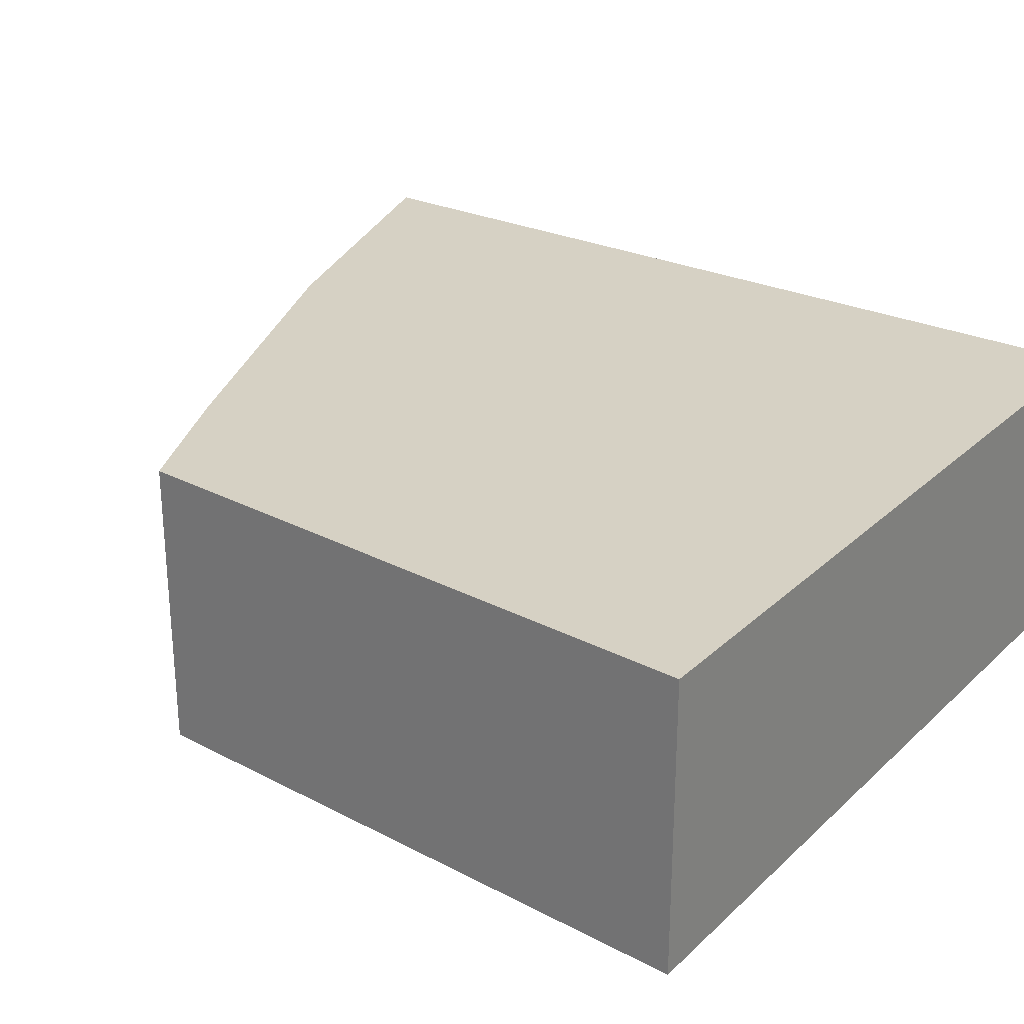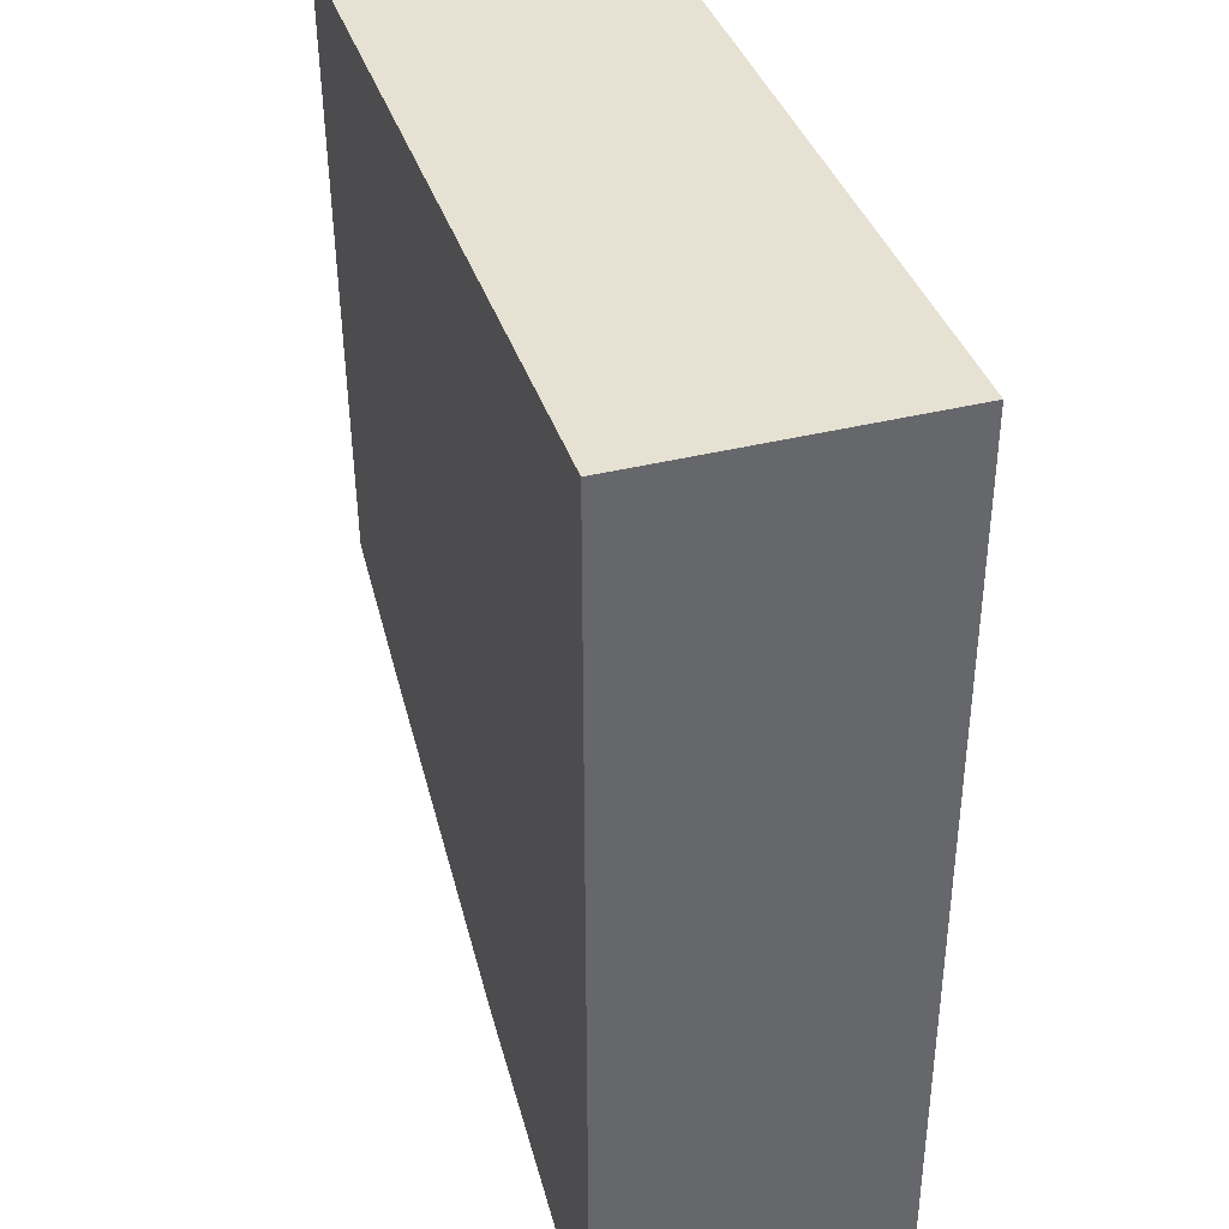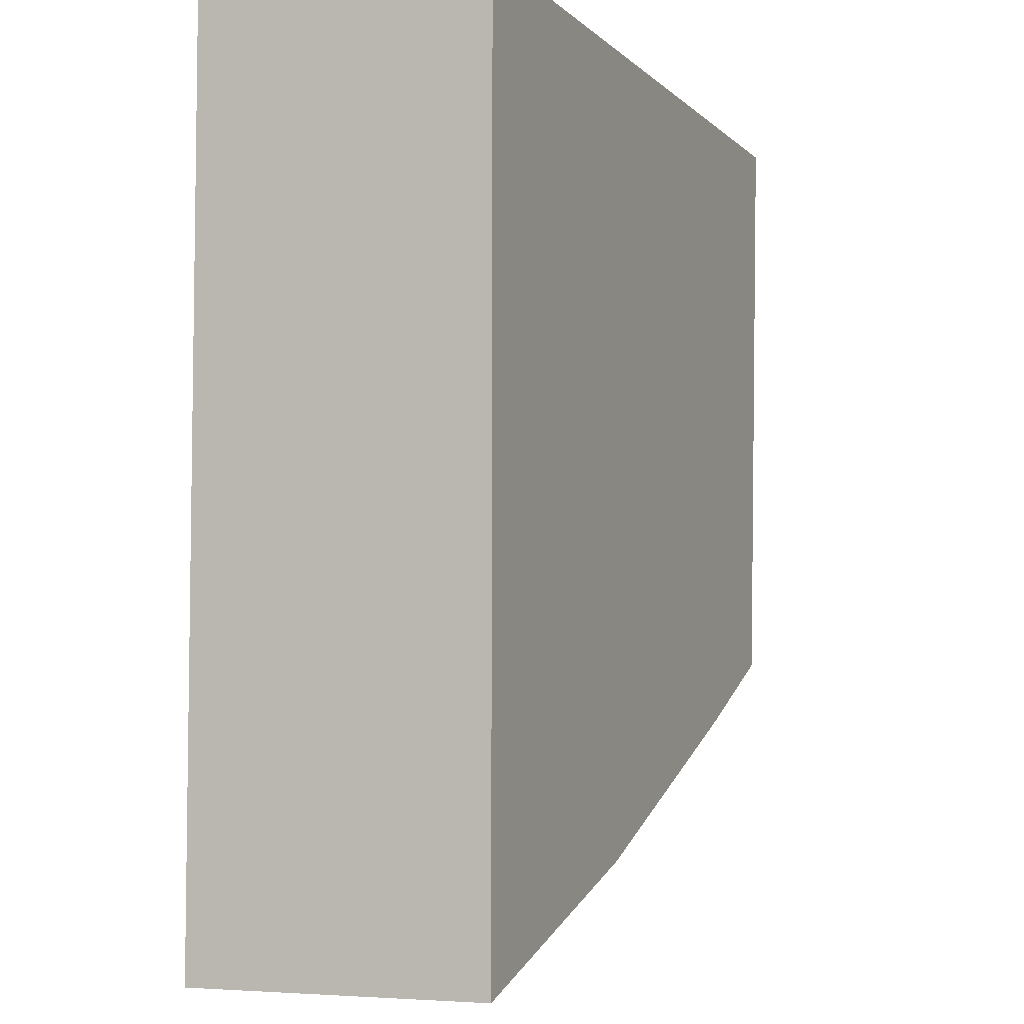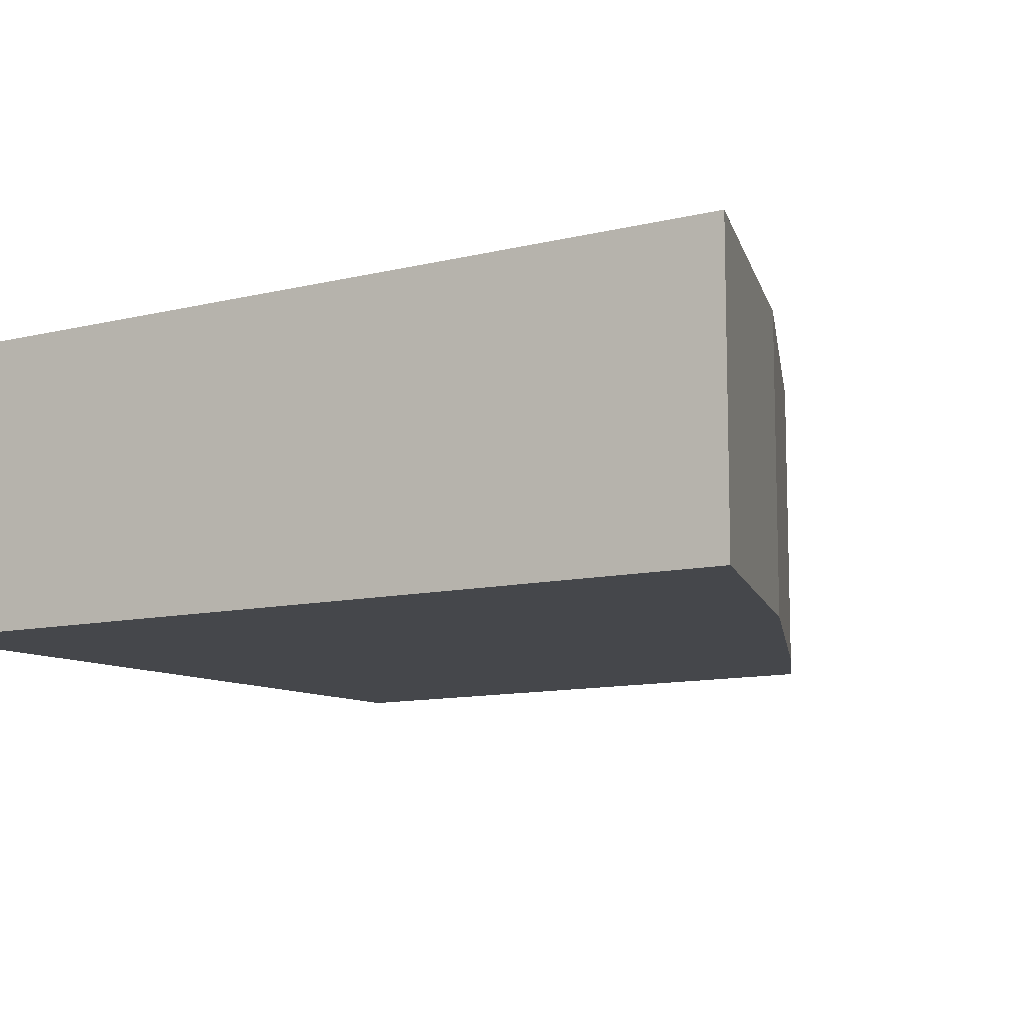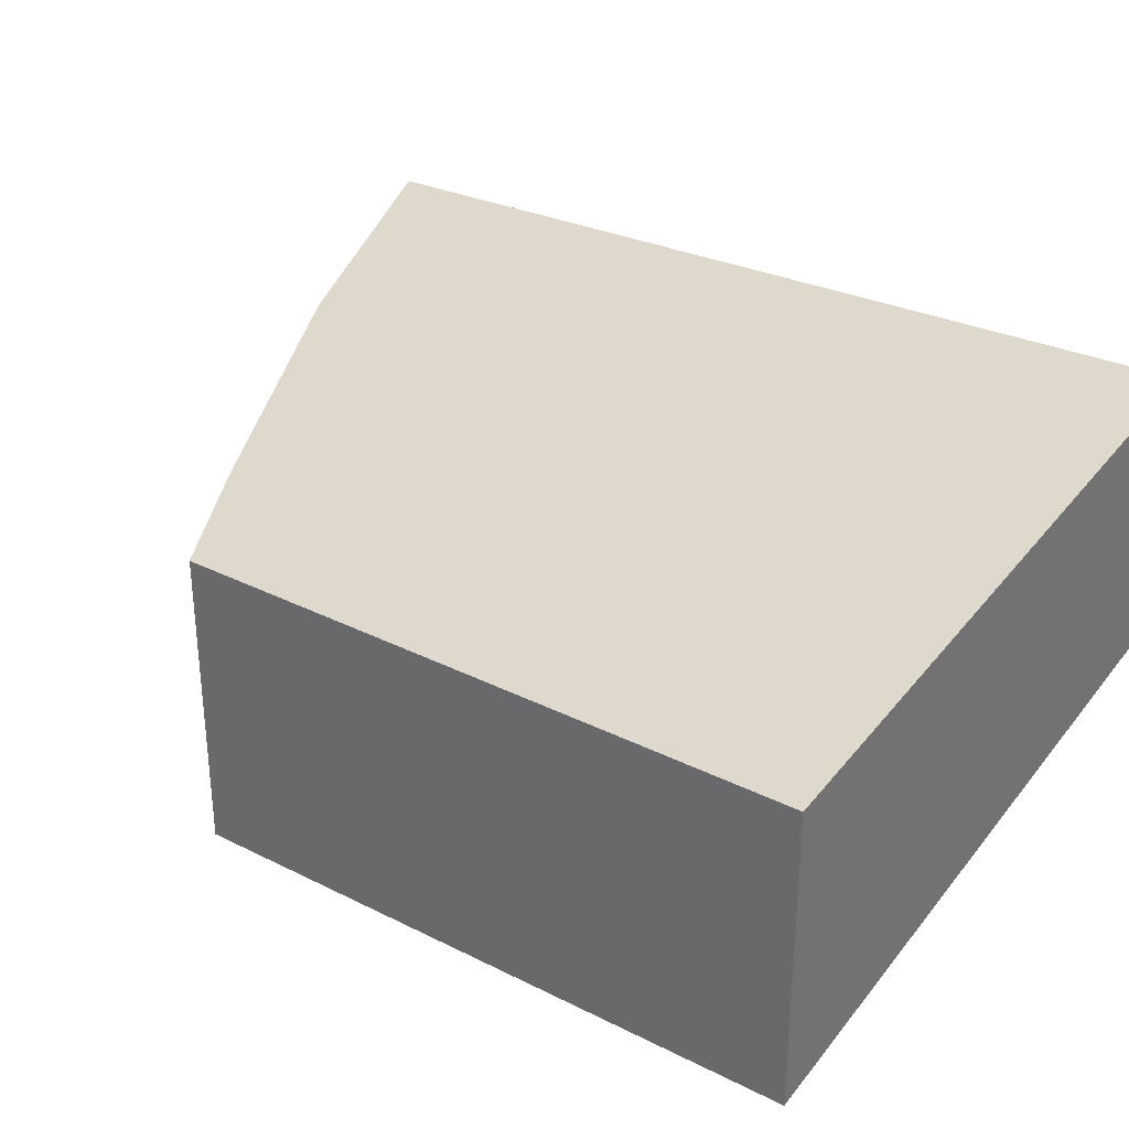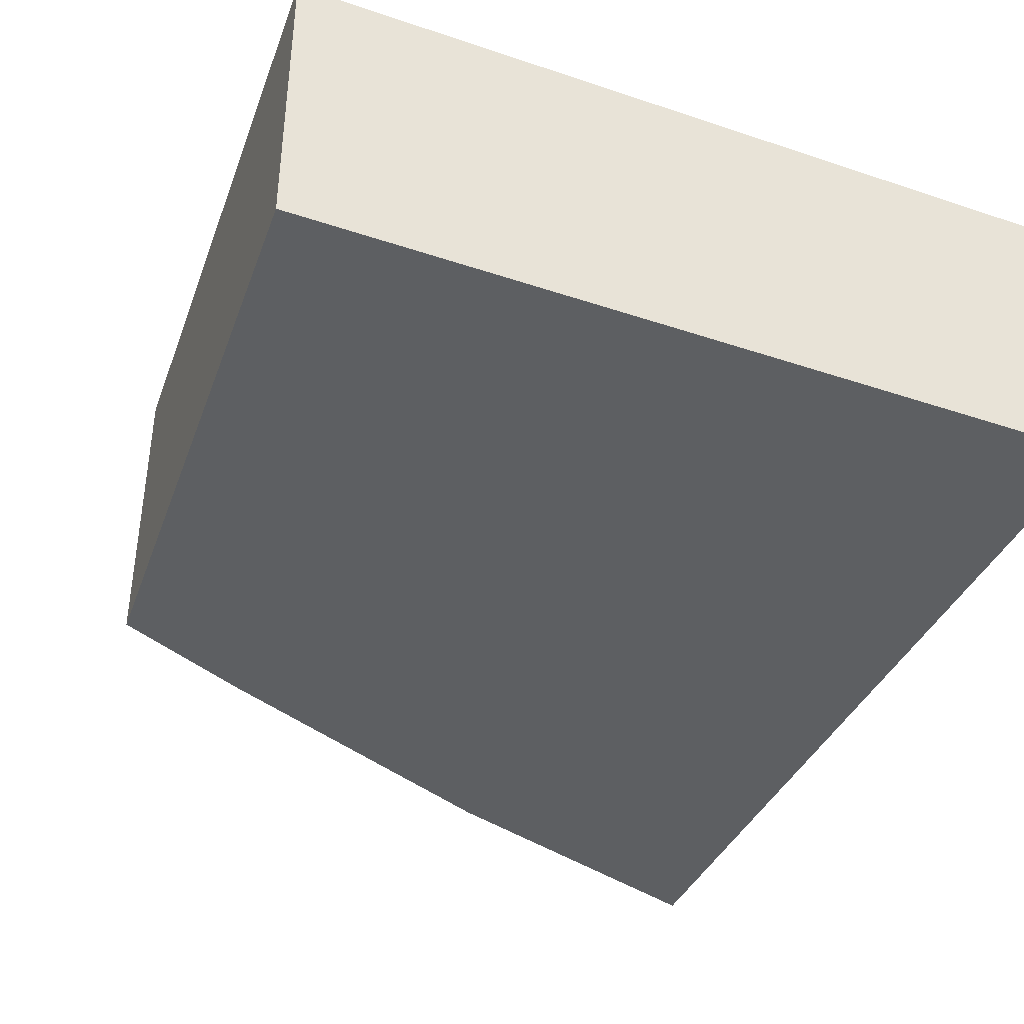
<metadata>
{"format":"obj","ext":"obj","renderer":"f3d","projection":"perspective","resolution":1024,"background":"white","views":[{"elev":26.9,"azim":125.7,"up":"+Z"},{"elev":38.6,"azim":-107.5,"up":"+Y"},{"elev":-5.1,"azim":-67.3,"up":"+Y"},{"elev":-10.3,"azim":-58.3,"up":"+Z"},{"elev":32.2,"azim":121.6,"up":"+Z"},{"elev":-39.7,"azim":157.4,"up":"+Z"}]}
</metadata>
<code>
v 0.1192 -0.1802 0.02
v 0.1168 -0.221 0.02
v 0.1192 -0.1802 0
v 0.06538 -0.1802 0
v 0.06538 -0.1802 0.02
v 0.06528 -0.2412 0
v 0.1168 -0.221 0
v 0.06528 -0.2412 0.02
v 0.08601 -0.2344 0.02
v 0.1075 -0.2253 0.02
v 0.08601 -0.2344 0
v 0.1075 -0.2253 0
f 1 2 3
f 1 3 4
f 5 2 1
f 5 1 4
f 6 4 3
f 6 5 4
f 7 6 3
f 7 3 2
f 8 2 5
f 8 5 6
f 9 8 6
f 9 2 8
f 10 7 2
f 10 2 9
f 11 9 6
f 11 6 7
f 11 10 9
f 12 11 7
f 12 7 10
f 12 10 11

</code>
